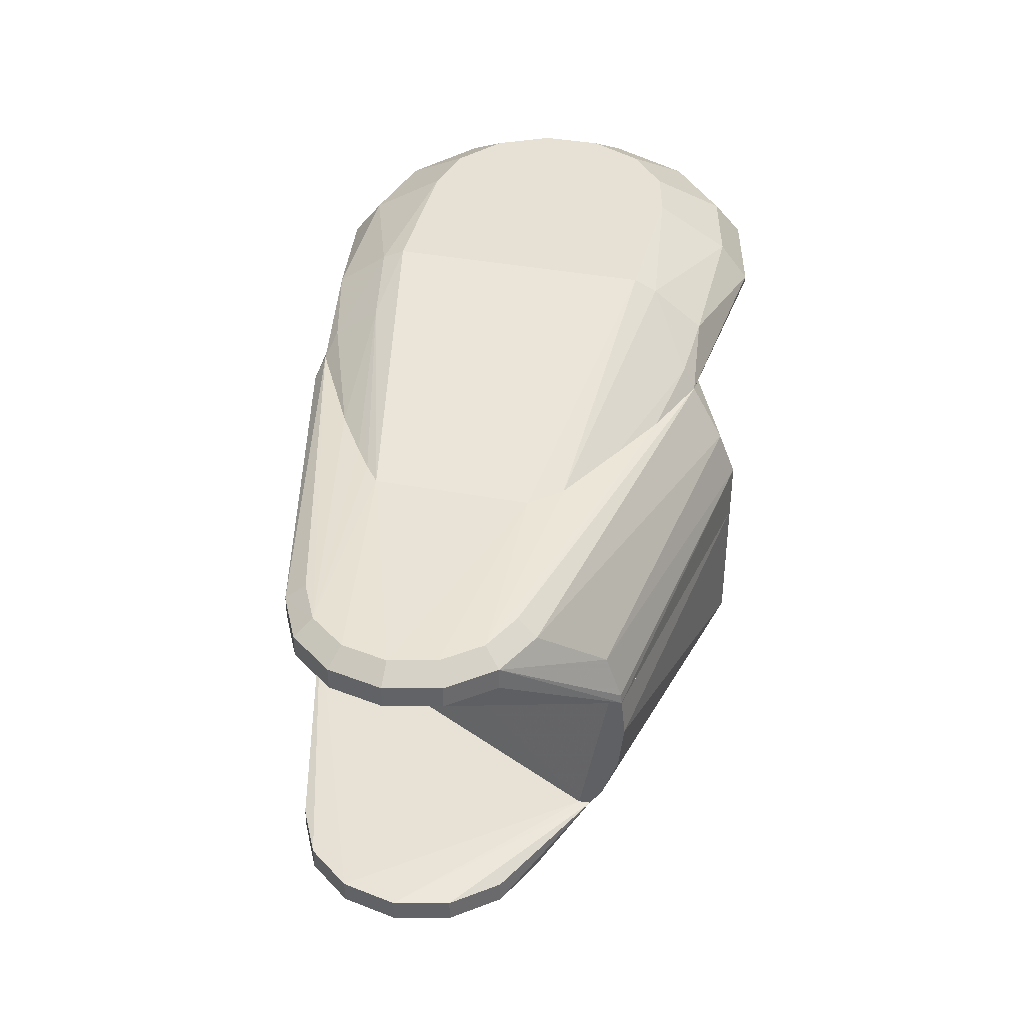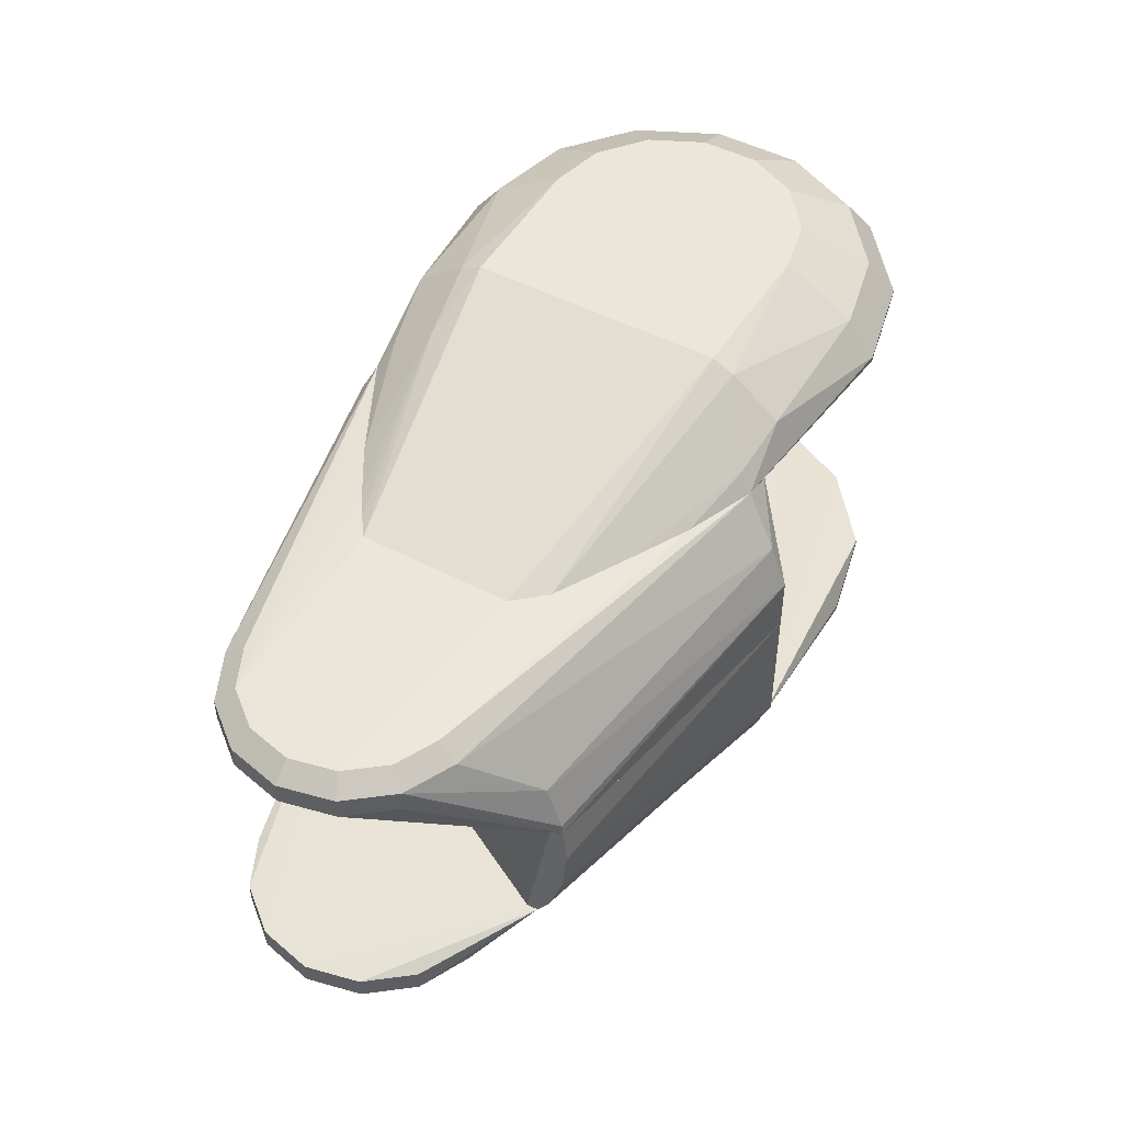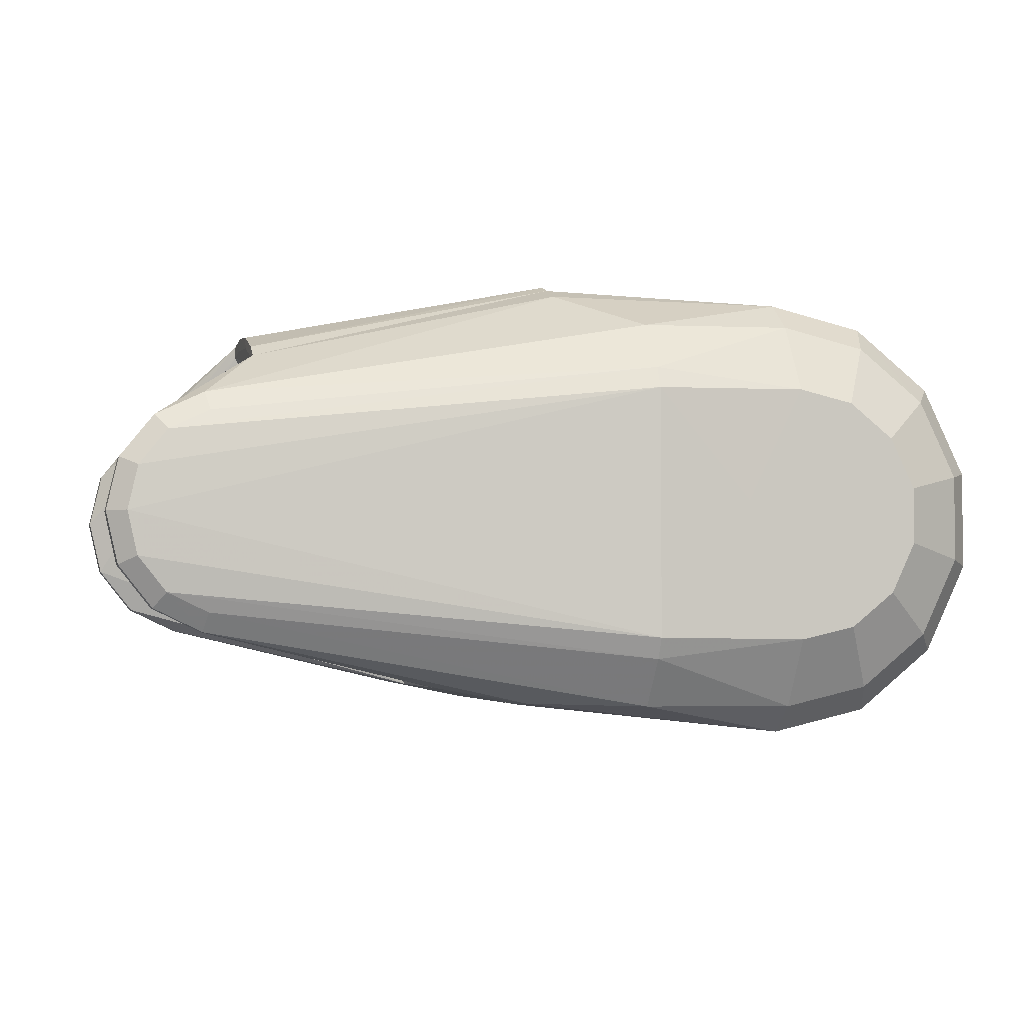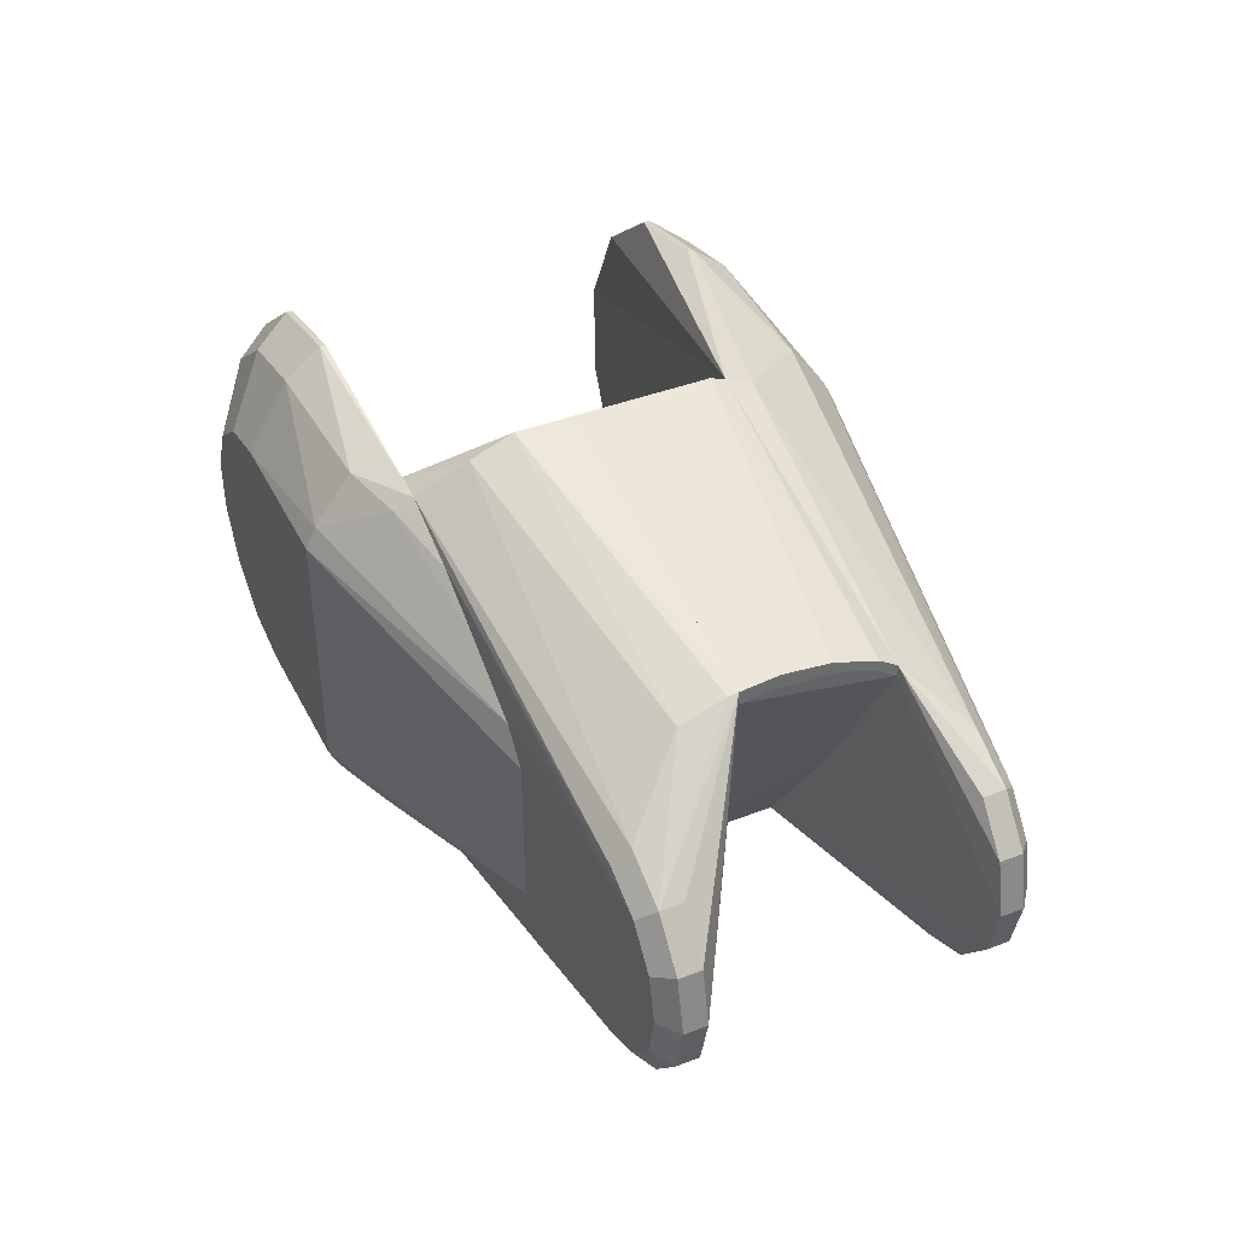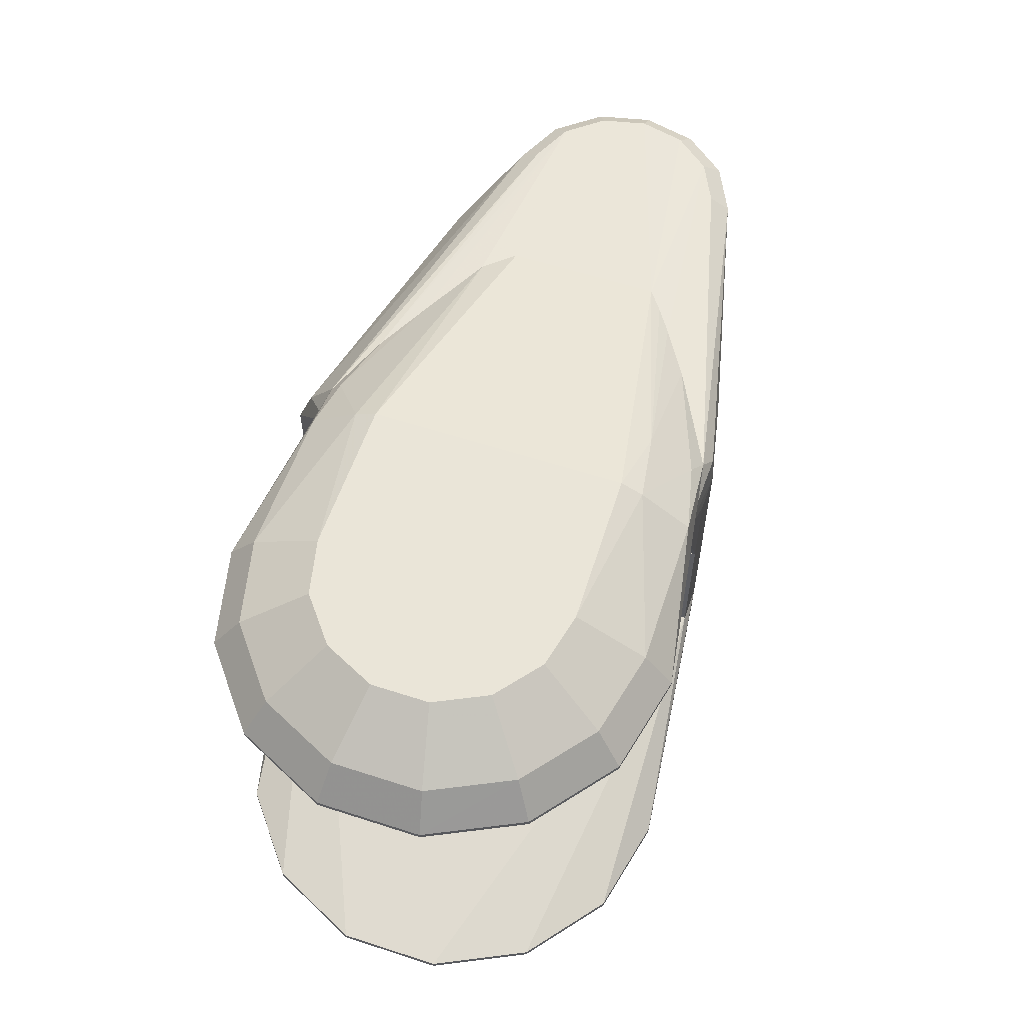
<metadata>
{"format":"obj","ext":"obj","renderer":"f3d","projection":"perspective","resolution":1024,"background":"white","views":[{"elev":39.0,"azim":103.1,"up":"+Z"},{"elev":48.7,"azim":120.2,"up":"+Z"},{"elev":-3.2,"azim":165.1,"up":"+Y"},{"elev":41.3,"azim":65.0,"up":"+Y"},{"elev":59.6,"azim":-71.6,"up":"+Z"}]}
</metadata>
<code>
v 0.01197 0.01324 0.001985
v 0.02858 0.01015 0.001985
v 0.02858 0.01037 2e-06
v 0.01197 0.01324 -0.004946
v 0.01197 -0.01035 0.001985
v 0.02861 0.009513 0.001985
v 0.02861 0.009668 2e-06
v 0.02861 0.009446 -0.002827
v 0.02858 0.01009 -0.002496
v 0.01197 0.01293 -0.005739
v 0.02858 0.009289 -0.004807
v 0.01197 -0.01035 -0.005739
v 0.01211 -0.01035 -0.005739
v 0.01398 -0.01037 0.001985
v 0.02861 0.008117 -0.005739
v 0.0185 -0.009443 0.001985
v 0.02861 0.008804 -0.004678
v 0.02858 0.008688 -0.005739
v 0.0286 0.008404 -0.005739
v 0.01398 -0.01037 -0.005739
v 0.01608 -0.00994 0.001985
v 0.02312 -0.002163 -0.005739
v 0.0185 -0.009443 -0.005739
v -8e-06 -0.01188 0.01003
v 1.5e-05 -0.01041 0.01188
v -0.004497 -0.009377 0.01188
v -0.005161 -0.0107 0.01003
v -5e-06 -0.01187 0.009729
v 0.01306 -0.009886 0.009682
v 0.008018 -0.01035 0.01157
v 1.2e-05 -0.006748 0.01404
v -0.002913 -0.006081 0.01404
v 0.008018 -0.007775 0.01346
v -0.00526 -0.004209 0.01404
v -0.008117 -0.00649 0.01188
v -0.005154 -0.01069 0.009729
v -0.009292 -0.007408 0.01003
v -0.009285 -0.007403 0.009729
v 0.008686 -0.01019 0.009682
v 0.01837 -0.007171 0.009682
v 0.01197 -0.009468 0.01069
v 0.008018 -0.006641 0.01401
v 0.002423 -0.001929 0.01404
v 0.01197 -0.00715 0.01238
v -0.006564 -0.001505 0.01404
v -0.01013 -0.002319 0.01188
v -0.01159 -0.002647 0.01003
v -0.01158 -0.002645 0.009729
v -0.002995 -0.000692 0.009685
v -0.002399 -0.001929 0.009685
v 0.008352 0.008475 0.009682
v 0.02084 -0.00566 0.009682
v 0.01825 -0.006097 0.01047
v 0.008018 0.006629 0.01401
v 0.003019 -0.000692 0.01404
v 0.0232 -0.004016 0.009682
v 0.02212 -0.004807 0.009682
v -0.006564 0.001493 0.01404
v -0.01013 0.002307 0.01188
v -0.01159 0.002635 0.01003
v -0.01158 0.002635 0.009729
v -0.002995 0.00068 0.009685
v 0.009275 0.01024 0.009682
v -0.002399 0.001917 0.009685
v 0.008018 0.007763 0.01346
v 1.2e-05 0.006736 0.01404
v 0.002423 0.001917 0.01404
v 0.003019 0.00068 0.01404
v 0.0232 0.004004 0.009682
v 0.02182 0.00558 0.009682
v -0.008117 0.00648 0.01188
v -0.00526 0.004197 0.01404
v -0.009292 0.007396 0.01003
v -0.009285 0.007391 0.009729
v 0.01136 0.01067 0.009682
v -0.001326 0.002772 0.009685
v -0.005154 0.01069 0.009729
v -5e-06 0.01186 0.009729
v 0.01796 0.007673 0.009682
v 0.01113 0.01002 0.01064
v 0.008018 0.0103 0.01153
v 1.5e-05 0.0104 0.01188
v -0.002913 0.006069 0.01404
v -0.004497 0.009365 0.01188
v -0.005161 0.01069 0.01003
v 0.01362 0.009777 0.009682
v -8e-06 0.01187 0.01003
v 0.01502 0.009223 0.009682
v 0.01398 -0.01037 0.001985
v 0.01608 -0.00994 0.001985
v 0.01398 -0.01037 0.007149
v 0.01197 -0.01035 0.001985
v 0.0185 -0.009443 0.007149
v 0.0185 -0.009443 0.001985
v 0.01398 -0.01024 0.008835
v 0.00869 -0.01019 0.009682
v 0.01197 -0.01035 0.007149
v 0.00853 -0.001354 0.009682
v 0.008354 0.008475 0.009682
v 0.01197 0.01324 0.001985
v 0.03144 -0.006353 0.008243
v 0.02861 0.009513 0.001985
v 0.03586 -0.002831 0.007076
v 0.03405 -0.005096 0.007076
v 0.03144 -0.006353 0.007076
v 0.01307 -0.009887 0.009682
v 0.009277 0.01025 0.009682
v 0.02858 0.01015 0.001985
v 0.01197 0.01324 0.004952
v 0.03405 -0.005096 0.008243
v 0.0334 -0.004275 0.009064
v 0.03121 -0.005329 0.009064
v 0.0286 0.009723 0.001985
v 0.0365 -9e-06 0.007076
v 0.03586 -0.002831 0.008243
v 0.01837 -0.007171 0.009682
v 0.01137 0.01067 0.009682
v 0.01197 0.01237 0.007149
v 0.02858 0.01009 0.002502
v 0.03405 0.005078 0.008243
v 0.03405 0.005078 0.007076
v 0.03586 0.002813 0.007076
v 0.02858 0.009289 0.004813
v 0.03491 -0.002376 0.009064
v 0.0232 -0.004017 0.009682
v 0.02213 -0.004807 0.009682
v 0.02085 -0.00566 0.009682
v 0.0365 -9e-06 0.008243
v 0.01363 0.009777 0.009682
v 0.03121 0.005311 0.009064
v 0.03144 0.006335 0.008243
v 0.0334 0.004257 0.009064
v 0.03586 0.002813 0.008243
v 0.03545 -9e-06 0.009064
v 0.0232 0.004006 0.009682
v 0.03491 0.002358 0.009064
v 0.01502 0.009224 0.009682
v 0.01796 0.007673 0.009682
v 0.02183 0.005582 0.009682
v -7e-06 -0.01188 -0.01002
v -3e-06 -0.01187 -0.009723
v -0.005162 -0.0107 -0.01002
v 1.6e-05 -0.01041 -0.01188
v 0.008023 -0.01035 -0.01156
v 0.01398 -0.01024 -0.00883
v 0.01398 -0.01037 -0.007144
v 0.01398 -0.01037 -0.005739
v -0.005152 -0.0107 -0.009723
v 0.01211 -0.01035 -0.005739
v 0.01198 -0.01035 -0.005739
v -0.004498 -0.009377 -0.01188
v -0.009281 -0.007403 -0.009723
v -0.00929 -0.007408 -0.01002
v -0.008118 -0.00649 -0.01188
v 1.1e-05 -0.006747 -0.01404
v 0.008023 -0.007775 -0.01346
v 0.03121 -0.005329 -0.009059
v 0.03144 -0.006354 -0.008237
v 0.01849 -0.009443 -0.007144
v 0.01428 -0.01031 -0.005739
v 0.01198 0.01293 -0.005739
v -0.01157 -0.002646 -0.009723
v -0.005261 -0.00421 -0.01404
v -0.002912 -0.00608 -0.01404
v -0.01159 -0.002646 -0.01002
v -0.01013 -0.002321 -0.01188
v 0.002421 -0.001927 -0.01404
v 0.008023 -0.006641 -0.014
v 0.03339 -0.004275 -0.009059
v 0.03405 -0.005096 -0.008237
v 0.03144 -0.006354 -0.007071
v 0.01849 -0.009443 -0.005739
v 0.02858 0.008687 -0.005739
v 0.01198 0.01237 -0.007144
v -7e-06 0.01187 -0.01002
v -3e-06 0.01186 -0.009723
v -0.005152 0.01069 -0.009723
v -0.009281 0.007393 -0.009723
v -0.01157 0.002633 -0.009723
v -0.00656 -0.001505 -0.01404
v -0.01159 0.002636 -0.01002
v -0.01013 0.002308 -0.01188
v 0.003019 -0.000691 -0.01404
v 0.008023 0.00663 -0.014
v 0.03545 -9e-06 -0.009059
v 0.03491 -0.002376 -0.009059
v 0.03586 -0.002833 -0.008237
v 0.03405 -0.005096 -0.007071
v 0.02311 -0.002163 -0.005739
v 0.03586 -0.002833 -0.007071
v 0.02861 0.008119 -0.005739
v 0.0365 -9e-06 -0.007071
v 0.03586 0.002813 -0.007071
v 0.03405 0.005079 -0.007071
v 0.03405 0.005079 -0.008237
v 0.03144 0.006337 -0.008237
v 0.008023 0.0103 -0.01152
v 1.6e-05 0.0104 -0.01188
v -0.005162 0.01069 -0.01002
v -0.00929 0.007398 -0.01002
v -0.00656 0.001494 -0.01404
v -0.008118 0.00648 -0.01188
v -0.005261 0.004197 -0.01404
v 0.003019 0.000681 -0.01404
v 0.002421 0.001917 -0.01404
v 1.1e-05 0.006735 -0.01404
v 0.008023 0.007764 -0.01346
v 0.03339 0.004258 -0.009059
v 0.03491 0.002359 -0.009059
v 0.0365 -9e-06 -0.008237
v 0.03586 0.002813 -0.008237
v 0.03121 0.005312 -0.009059
v -0.002912 0.006067 -0.01404
v -0.004498 0.009365 -0.01188
f 1 2 3
f 1 3 4
f 1 4 10
f 1 10 12
f 1 12 5
f 1 5 14
f 1 14 21
f 1 21 16
f 1 16 6
f 1 6 2
f 2 6 3
f 3 6 7
f 3 7 8
f 3 8 9
f 3 9 4
f 4 9 11
f 4 11 10
f 5 12 13
f 5 13 14
f 6 15 17
f 6 17 8
f 6 8 7
f 6 16 15
f 8 17 9
f 9 17 11
f 10 11 18
f 10 18 19
f 10 19 15
f 10 15 22
f 10 22 23
f 10 23 20
f 10 20 13
f 10 13 12
f 11 17 19
f 11 19 18
f 13 20 14
f 14 20 21
f 15 19 17
f 15 16 22
f 16 21 23
f 16 23 22
f 20 23 21
f 24 25 26
f 24 26 27
f 24 27 28
f 24 28 29
f 24 29 30
f 24 30 25
f 25 31 32
f 25 32 26
f 25 30 33
f 25 33 31
f 26 34 35
f 26 35 27
f 26 32 34
f 27 36 28
f 27 35 37
f 27 37 38
f 27 38 36
f 28 36 39
f 28 39 29
f 29 39 51
f 29 51 63
f 29 63 75
f 29 75 86
f 29 86 88
f 29 88 79
f 29 79 70
f 29 70 69
f 29 69 56
f 29 56 57
f 29 57 52
f 29 52 40
f 29 40 41
f 29 41 30
f 30 41 33
f 31 33 42
f 31 42 43
f 31 43 55
f 31 55 68
f 31 68 67
f 31 67 66
f 31 66 83
f 31 83 72
f 31 72 58
f 31 58 45
f 31 45 34
f 31 34 32
f 33 41 44
f 33 44 42
f 34 45 35
f 35 45 46
f 35 46 47
f 35 47 37
f 36 38 39
f 37 47 38
f 38 47 48
f 38 48 49
f 38 49 50
f 38 50 39
f 39 50 49
f 39 49 51
f 40 52 53
f 40 53 44
f 40 44 41
f 42 54 68
f 42 68 55
f 42 55 43
f 42 44 56
f 42 56 69
f 42 69 54
f 44 53 57
f 44 57 56
f 45 58 59
f 45 59 46
f 46 59 60
f 46 60 47
f 47 60 61
f 47 61 48
f 48 61 62
f 48 62 49
f 49 62 51
f 51 62 64
f 51 64 63
f 52 57 53
f 54 65 66
f 54 66 67
f 54 67 68
f 54 69 70
f 54 70 65
f 58 71 59
f 58 72 71
f 59 71 60
f 60 71 73
f 60 73 74
f 60 74 61
f 61 74 62
f 62 74 64
f 63 64 76
f 63 76 77
f 63 77 78
f 63 78 75
f 64 74 76
f 65 70 79
f 65 79 80
f 65 80 81
f 65 81 82
f 65 82 66
f 66 82 83
f 71 72 83
f 71 83 84
f 71 84 85
f 71 85 73
f 73 85 74
f 74 85 77
f 74 77 76
f 75 81 80
f 75 80 86
f 75 78 87
f 75 87 81
f 77 85 87
f 77 87 78
f 79 88 80
f 80 88 86
f 81 87 82
f 82 87 85
f 82 85 84
f 82 84 83
f 89 90 91
f 89 91 97
f 89 97 92
f 89 92 100
f 89 100 108
f 89 108 113
f 89 113 102
f 89 102 94
f 89 94 90
f 90 93 91
f 90 94 93
f 91 93 95
f 91 95 96
f 91 96 97
f 92 97 96
f 92 96 98
f 92 98 99
f 92 99 100
f 93 94 105
f 93 105 101
f 93 101 95
f 94 102 103
f 94 103 104
f 94 104 105
f 95 106 96
f 95 101 106
f 96 106 116
f 96 116 127
f 96 127 126
f 96 126 125
f 96 125 135
f 96 135 139
f 96 139 138
f 96 138 137
f 96 137 129
f 96 129 117
f 96 117 107
f 96 107 99
f 96 99 98
f 99 107 100
f 100 107 109
f 100 109 108
f 101 105 104
f 101 104 110
f 101 110 111
f 101 111 112
f 101 112 106
f 102 113 114
f 102 114 103
f 103 114 128
f 103 128 115
f 103 115 110
f 103 110 104
f 106 112 111
f 106 111 116
f 107 117 118
f 107 118 109
f 108 119 120
f 108 120 121
f 108 121 122
f 108 122 114
f 108 114 113
f 108 109 119
f 109 118 123
f 109 123 119
f 110 115 111
f 111 115 124
f 111 124 125
f 111 125 126
f 111 126 127
f 111 127 116
f 114 122 133
f 114 133 128
f 115 128 124
f 117 129 130
f 117 130 131
f 117 131 118
f 118 131 123
f 119 123 120
f 120 123 131
f 120 131 132
f 120 132 133
f 120 133 122
f 120 122 121
f 124 128 134
f 124 134 125
f 125 134 135
f 128 133 136
f 128 136 134
f 129 137 130
f 130 132 131
f 130 137 132
f 132 136 133
f 132 137 138
f 132 138 139
f 132 139 135
f 132 135 136
f 134 136 135
f 140 141 142
f 140 142 143
f 140 143 144
f 140 144 145
f 140 145 146
f 140 146 147
f 140 147 141
f 141 148 142
f 141 147 149
f 141 149 150
f 141 150 148
f 142 151 143
f 142 148 152
f 142 152 153
f 142 153 154
f 142 154 151
f 143 155 156
f 143 156 144
f 143 151 155
f 144 156 157
f 144 157 158
f 144 158 145
f 145 158 159
f 145 159 146
f 146 159 160
f 146 160 147
f 147 160 172
f 147 172 189
f 147 189 191
f 147 191 173
f 147 173 161
f 147 161 150
f 147 150 149
f 148 150 152
f 150 161 179
f 150 179 162
f 150 162 152
f 151 154 163
f 151 163 164
f 151 164 155
f 152 162 165
f 152 165 153
f 153 165 154
f 154 165 166
f 154 166 163
f 155 167 168
f 155 168 156
f 155 164 163
f 155 163 180
f 155 180 201
f 155 201 203
f 155 203 213
f 155 213 206
f 155 206 205
f 155 205 204
f 155 204 183
f 155 183 167
f 156 168 169
f 156 169 157
f 157 169 158
f 158 169 170
f 158 170 188
f 158 188 171
f 158 171 172
f 158 172 159
f 159 172 160
f 161 173 174
f 161 174 175
f 161 175 176
f 161 176 177
f 161 177 178
f 161 178 179
f 162 179 181
f 162 181 165
f 163 166 180
f 165 181 182
f 165 182 166
f 166 182 201
f 166 201 180
f 167 183 168
f 168 183 204
f 168 204 184
f 168 184 185
f 168 185 186
f 168 186 169
f 169 186 187
f 169 187 170
f 170 187 190
f 170 190 188
f 171 188 172
f 172 188 190
f 172 190 189
f 173 191 192
f 173 192 193
f 173 193 194
f 173 194 195
f 173 195 196
f 173 196 174
f 174 197 175
f 174 196 197
f 175 197 198
f 175 198 199
f 175 199 177
f 175 177 176
f 177 199 178
f 178 199 200
f 178 200 181
f 178 181 179
f 181 200 202
f 181 202 182
f 182 202 203
f 182 203 201
f 184 204 205
f 184 205 206
f 184 206 207
f 184 207 208
f 184 208 209
f 184 209 185
f 185 209 210
f 185 210 186
f 186 210 187
f 187 210 192
f 187 192 190
f 189 190 191
f 190 192 191
f 192 210 211
f 192 211 193
f 193 211 195
f 193 195 194
f 195 211 209
f 195 209 208
f 195 208 196
f 196 208 212
f 196 212 207
f 196 207 197
f 197 207 198
f 198 207 206
f 198 206 213
f 198 213 214
f 198 214 199
f 199 214 202
f 199 202 200
f 202 214 203
f 203 214 213
f 207 212 208
f 209 211 210

</code>
